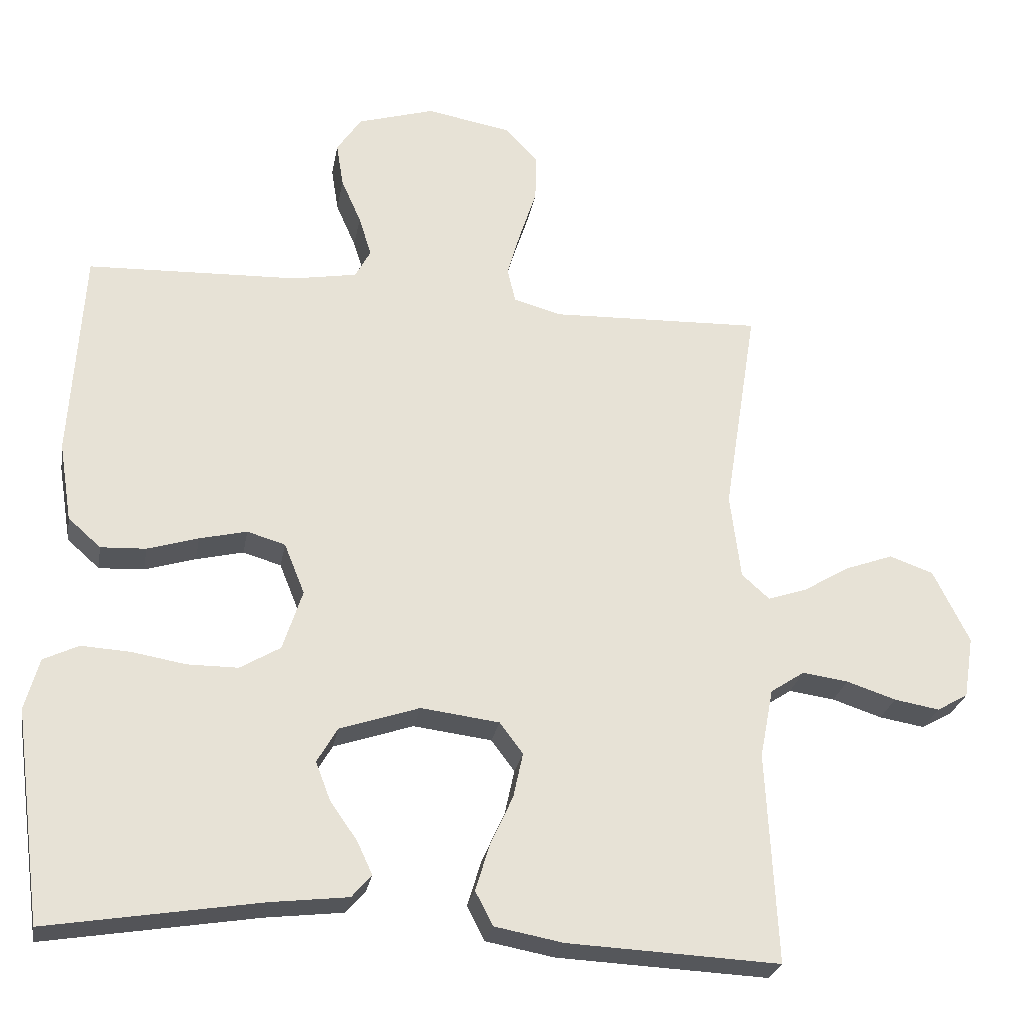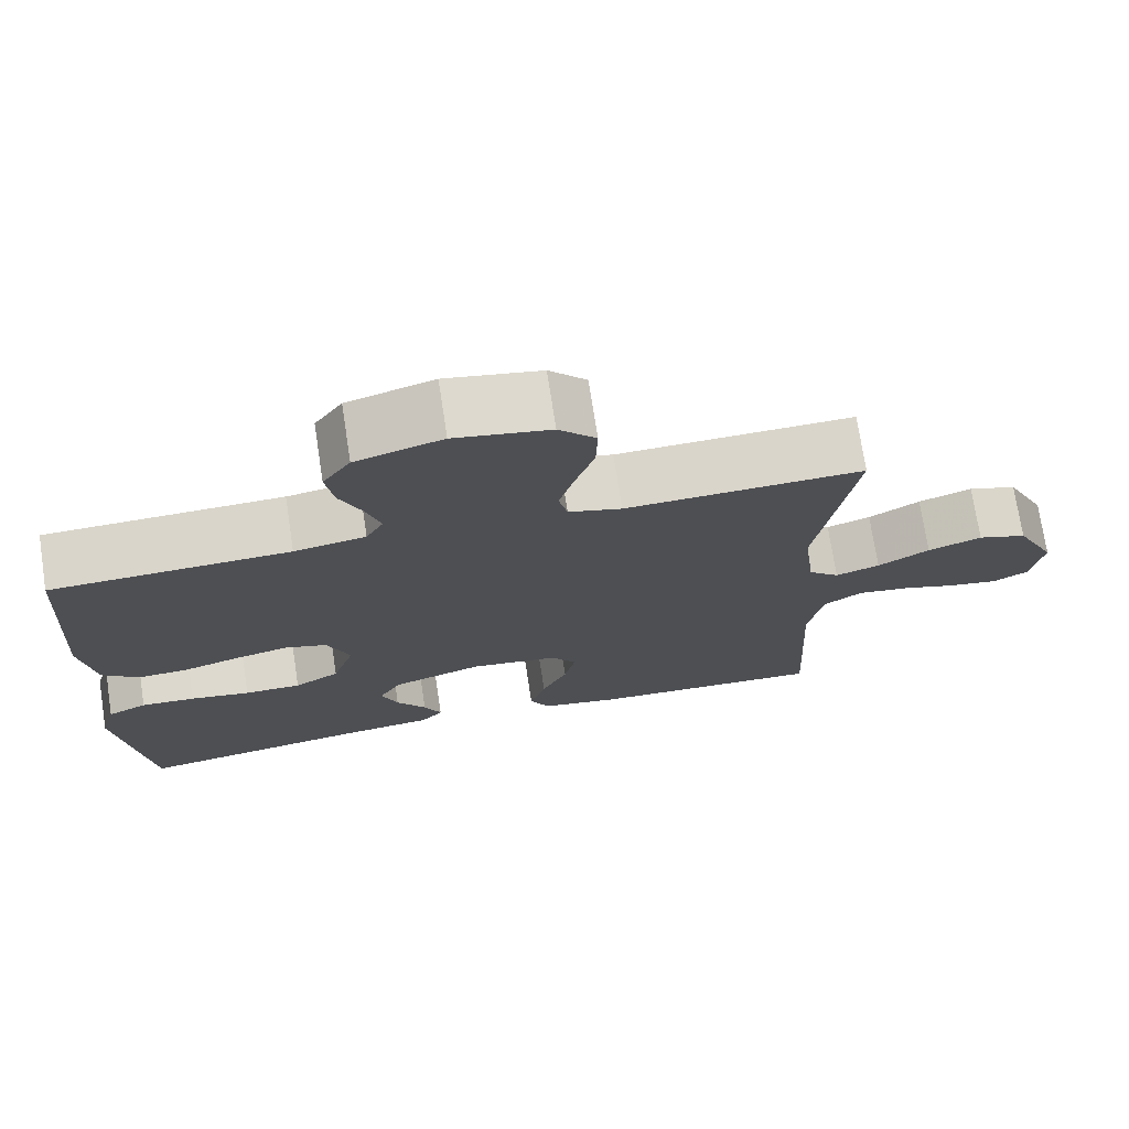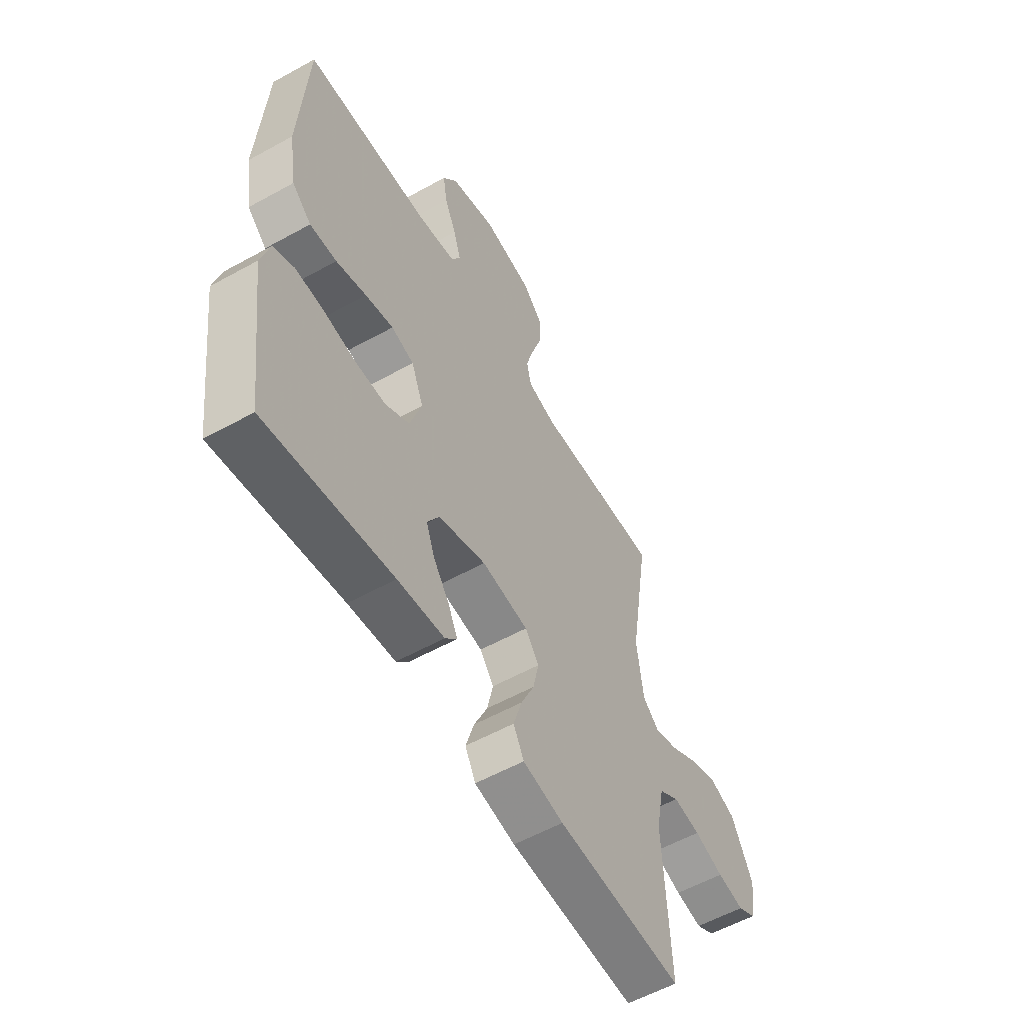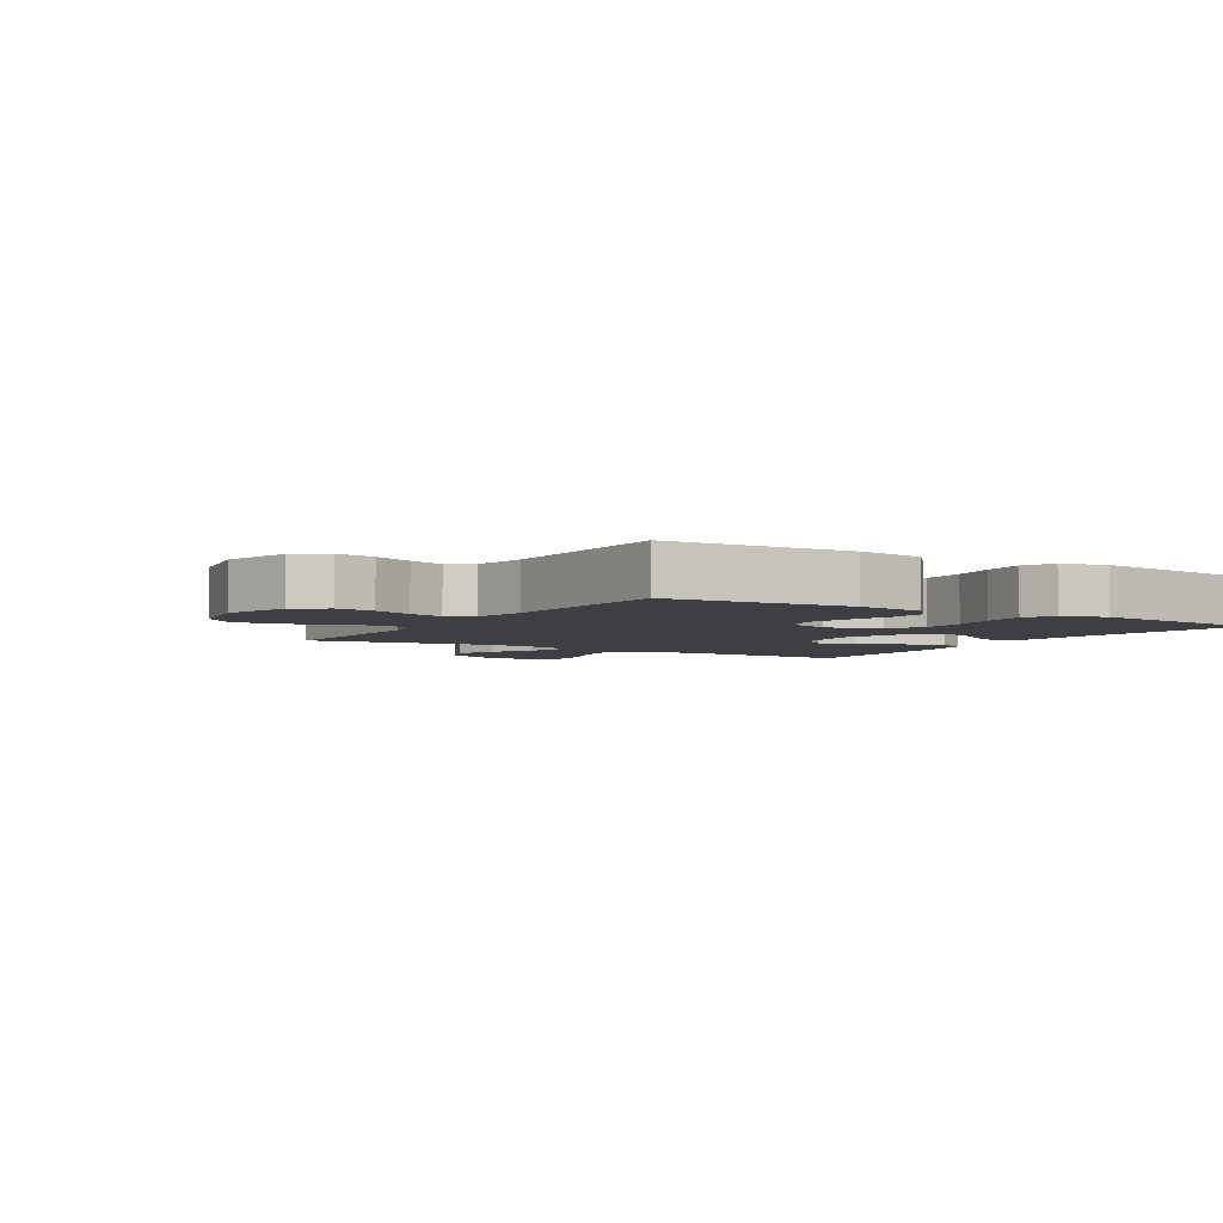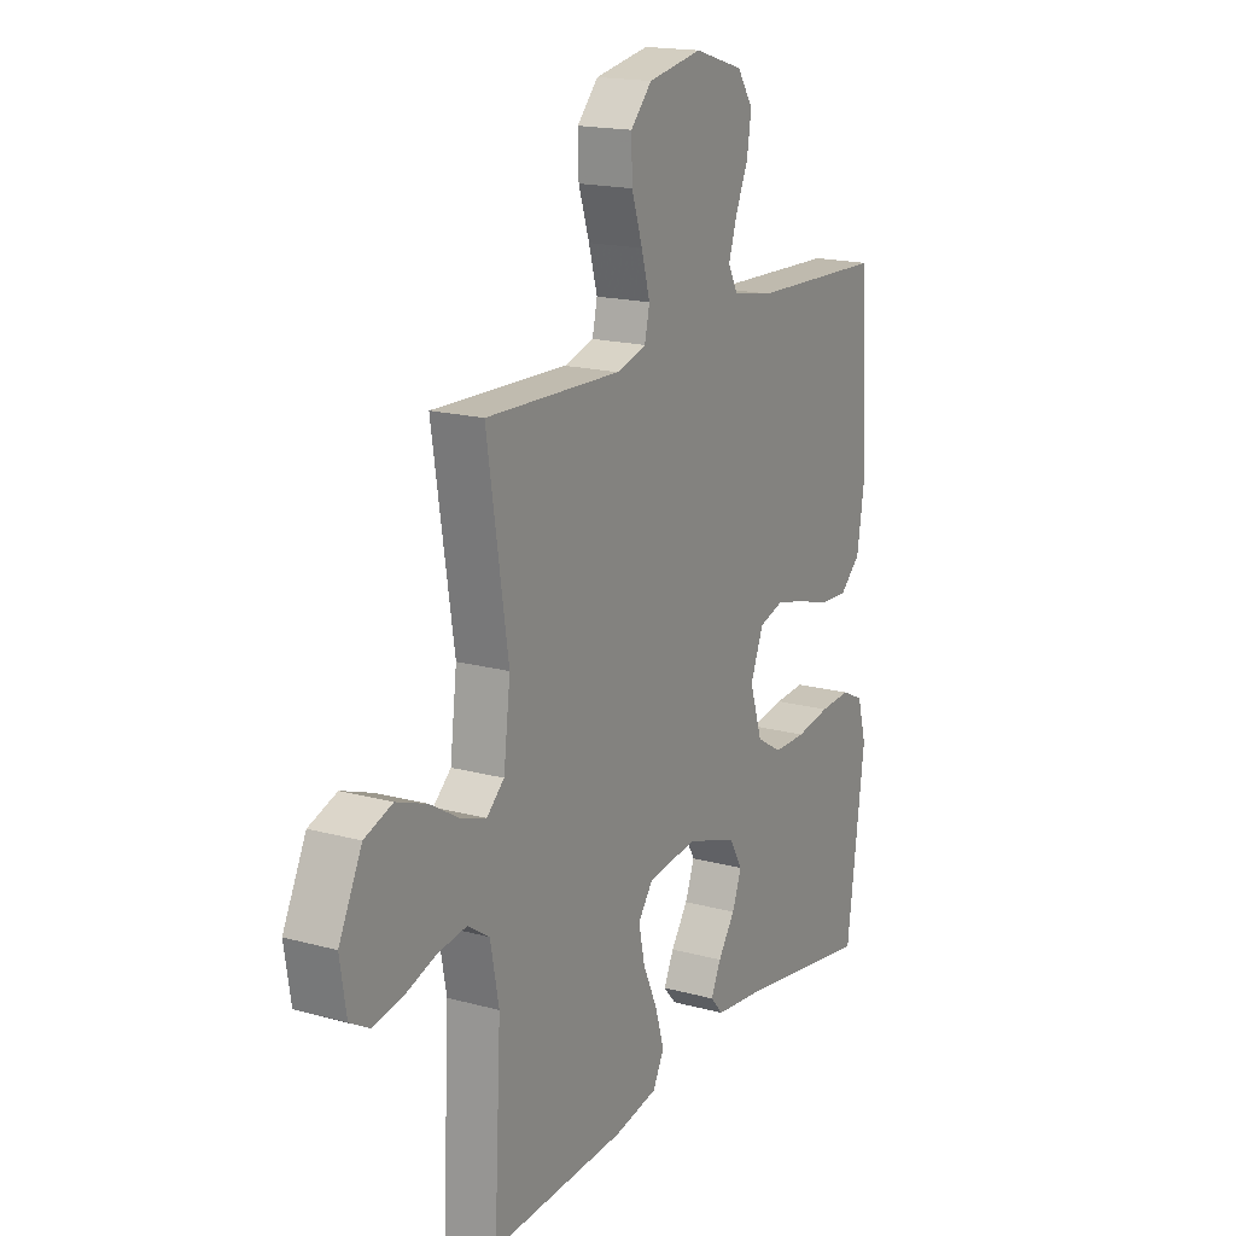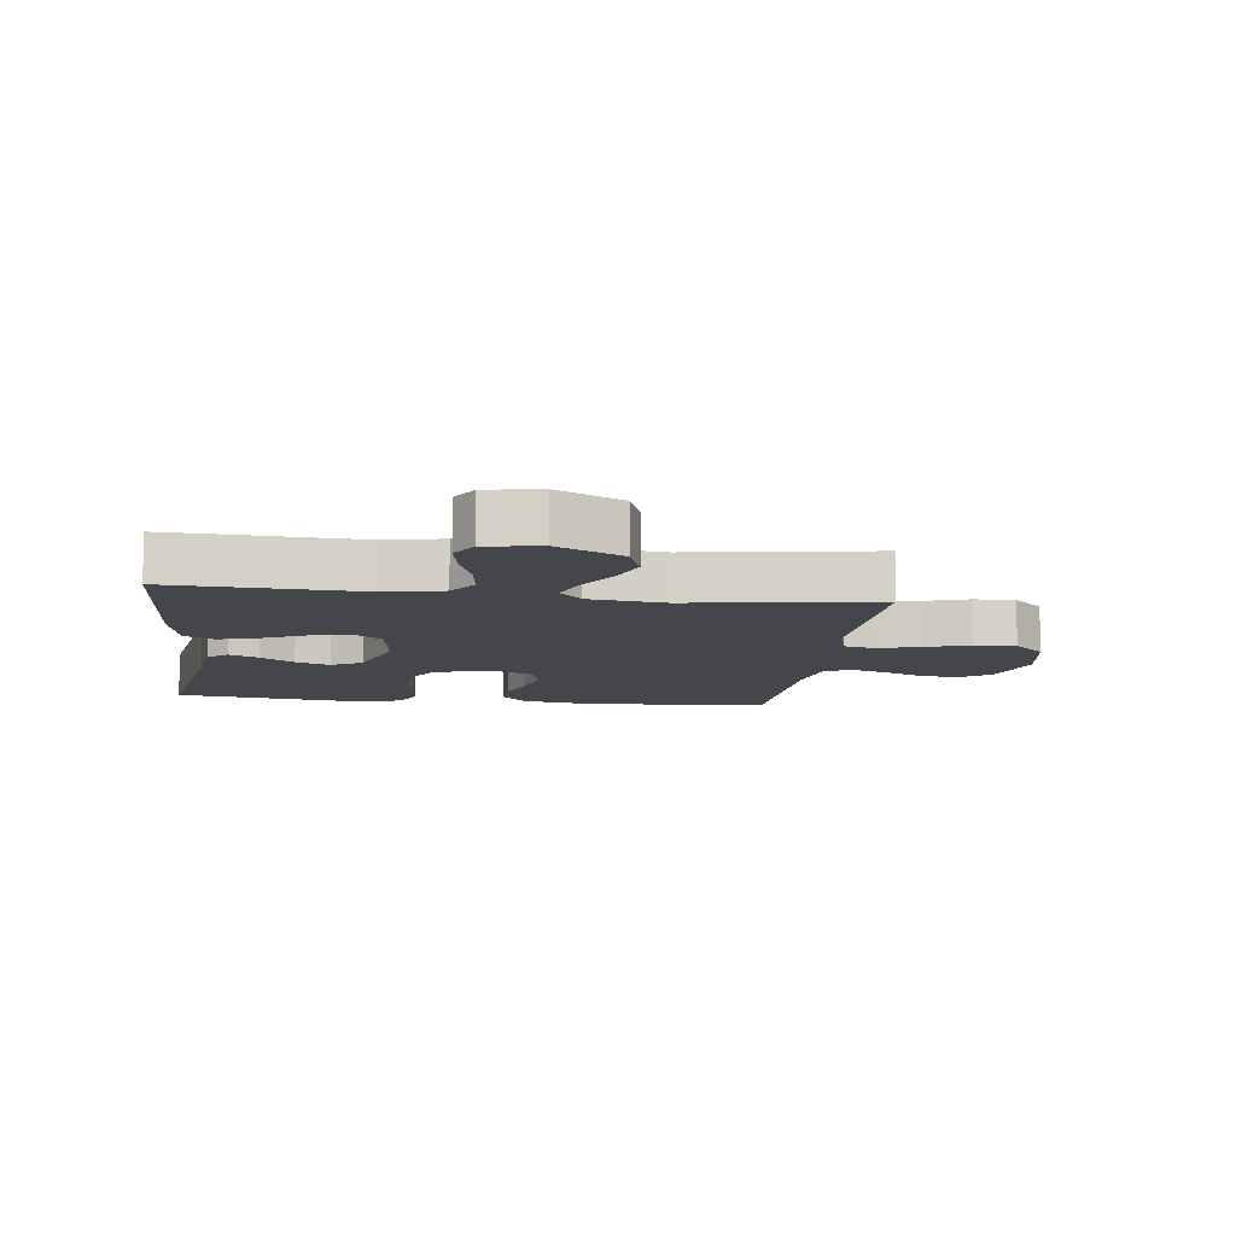
<metadata>
{"format":"obj","ext":"obj","renderer":"f3d","projection":"perspective","resolution":1024,"background":"white","views":[{"elev":-26.2,"azim":170.1,"up":"+Z"},{"elev":73.5,"azim":171.3,"up":"+Z"},{"elev":-57.0,"azim":120.0,"up":"+Z"},{"elev":-4.1,"azim":58.6,"up":"+Y"},{"elev":17.5,"azim":-61.6,"up":"+Z"},{"elev":-10.1,"azim":-97.2,"up":"+Y"}]}
</metadata>
<code>
v -0.5 0.07 0.5
v -0.2 0.07 0.49
v -0.133 0.07 0.509
v -0.122 0.07 0.558
v -0.141 0.07 0.625
v -0.165 0.07 0.698
v -0.167 0.07 0.765
v -0.12 0.07 0.815
v 0 0.07 0.837
v 0.109 0.07 0.804
v 0.144 0.07 0.752
v 0.134 0.07 0.689
v 0.106 0.07 0.625
v 0.088 0.07 0.568
v 0.11 0.07 0.527
v 0.2 0.07 0.511
v 0.5 0.07 0.5
v 0.518 0.07 0.2
v 0.5 0.07 0.088
v 0.454 0.07 0.047
v 0.39 0.07 0.05
v 0.318 0.07 0.072
v 0.251 0.07 0.088
v 0.197 0.07 0.072
v 0.168 0.07 0
v 0.196 0.07 -0.086
v 0.253 0.07 -0.12
v 0.325 0.07 -0.12
v 0.401 0.07 -0.107
v 0.47 0.07 -0.103
v 0.52 0.07 -0.127
v 0.54 0.07 -0.2
v 0.5 0.07 -0.5
v 0.2 0.07 -0.451
v 0.089 0.07 -0.438
v 0.061 0.07 -0.406
v 0.083 0.07 -0.359
v 0.121 0.07 -0.305
v 0.142 0.07 -0.25
v 0.113 0.07 -0.2
v 0 0.07 -0.162
v -0.111 0.07 -0.176
v -0.144 0.07 -0.22
v -0.13 0.07 -0.284
v -0.098 0.07 -0.354
v -0.078 0.07 -0.42
v -0.103 0.07 -0.468
v -0.2 0.07 -0.486
v -0.5 0.07 -0.5
v -0.485 0.07 -0.2
v -0.504 0.07 -0.102
v -0.552 0.07 -0.07
v -0.617 0.07 -0.079
v -0.687 0.07 -0.102
v -0.751 0.07 -0.113
v -0.795 0.07 -0.088
v -0.809 0.07 0
v -0.758 0.07 0.104
v -0.696 0.07 0.126
v -0.628 0.07 0.101
v -0.563 0.07 0.062
v -0.507 0.07 0.043
v -0.468 0.07 0.078
v -0.453 0.07 0.2
v -0.5 0 0.5
v -0.2 0 0.49
v -0.133 0 0.509
v -0.122 0 0.558
v -0.141 0 0.625
v -0.165 0 0.698
v -0.167 0 0.765
v -0.12 0 0.815
v 0 0 0.837
v 0.109 0 0.804
v 0.144 0 0.752
v 0.134 0 0.689
v 0.106 0 0.625
v 0.088 0 0.568
v 0.11 0 0.527
v 0.2 0 0.511
v 0.5 0 0.5
v 0.518 0 0.2
v 0.5 0 0.088
v 0.454 0 0.047
v 0.39 0 0.05
v 0.318 0 0.072
v 0.251 0 0.088
v 0.197 0 0.072
v 0.168 0 0
v 0.196 0 -0.086
v 0.253 0 -0.12
v 0.325 0 -0.12
v 0.401 0 -0.107
v 0.47 0 -0.103
v 0.52 0 -0.127
v 0.54 0 -0.2
v 0.5 0 -0.5
v 0.2 0 -0.451
v 0.089 0 -0.438
v 0.061 0 -0.406
v 0.083 0 -0.359
v 0.121 0 -0.305
v 0.142 0 -0.25
v 0.113 0 -0.2
v 0 0 -0.162
v -0.111 0 -0.176
v -0.144 0 -0.22
v -0.13 0 -0.284
v -0.098 0 -0.354
v -0.078 0 -0.42
v -0.103 0 -0.468
v -0.2 0 -0.486
v -0.5 0 -0.5
v -0.485 0 -0.2
v -0.504 0 -0.102
v -0.552 0 -0.07
v -0.617 0 -0.079
v -0.687 0 -0.102
v -0.751 0 -0.113
v -0.795 0 -0.088
v -0.809 0 0
v -0.758 0 0.104
v -0.696 0 0.126
v -0.628 0 0.101
v -0.563 0 0.062
v -0.507 0 0.043
v -0.468 0 0.078
v -0.453 0 0.2
f 59 60 61
f 58 59 61
f 57 58 61
f 56 57 61
f 55 56 61
f 54 55 61
f 53 54 61
f 52 53 61 62
f 51 52 62 63
f 48 49 50
f 47 48 50
f 46 47 50
f 45 46 50
f 44 45 50
f 50 51 63
f 44 50 63
f 43 44 63
f 36 37 38
f 35 36 38
f 34 35 38
f 34 38 39
f 33 34 39
f 32 33 39
f 31 32 39
f 30 31 39
f 29 30 39
f 28 29 39
f 27 28 39 40
f 20 21 22
f 19 20 22
f 18 19 22
f 17 18 22
f 16 17 22
f 15 16 22 23
f 14 15 23 24
f 11 12 13
f 10 11 13
f 9 10 13
f 8 9 13
f 7 8 13
f 6 7 13
f 5 6 13
f 4 5 13 14
f 14 24 25
f 4 14 25
f 3 4 25
f 64 1 2
f 64 2 3
f 63 64 3
f 43 63 3
f 42 43 3
f 3 25 26
f 42 3 26
f 41 42 26
f 26 27 40 41
f 125 124 123
f 125 123 122
f 125 122 121
f 125 121 120
f 125 120 119
f 125 119 118
f 125 118 117
f 126 125 117 116
f 127 126 116 115
f 114 113 112
f 114 112 111
f 114 111 110
f 114 110 109
f 114 109 108
f 127 115 114
f 127 114 108
f 127 108 107
f 102 101 100
f 102 100 99
f 102 99 98
f 103 102 98
f 103 98 97
f 103 97 96
f 103 96 95
f 103 95 94
f 103 94 93
f 103 93 92
f 104 103 92 91
f 86 85 84
f 86 84 83
f 86 83 82
f 86 82 81
f 86 81 80
f 87 86 80 79
f 88 87 79 78
f 77 76 75
f 77 75 74
f 77 74 73
f 77 73 72
f 77 72 71
f 77 71 70
f 77 70 69
f 78 77 69 68
f 89 88 78
f 89 78 68
f 89 68 67
f 66 65 128
f 67 66 128
f 67 128 127
f 67 127 107
f 67 107 106
f 90 89 67
f 90 67 106
f 90 106 105
f 105 104 91 90
f 1 65 66 2
f 2 66 67 3
f 3 67 68 4
f 4 68 69 5
f 5 69 70 6
f 6 70 71 7
f 7 71 72 8
f 8 72 73 9
f 9 73 74 10
f 10 74 75 11
f 11 75 76 12
f 12 76 77 13
f 13 77 78 14
f 14 78 79 15
f 15 79 80 16
f 16 80 81 17
f 17 81 82 18
f 18 82 83 19
f 19 83 84 20
f 20 84 85 21
f 21 85 86 22
f 22 86 87 23
f 23 87 88 24
f 24 88 89 25
f 25 89 90 26
f 26 90 91 27
f 27 91 92 28
f 28 92 93 29
f 29 93 94 30
f 30 94 95 31
f 31 95 96 32
f 32 96 97 33
f 33 97 98 34
f 34 98 99 35
f 35 99 100 36
f 36 100 101 37
f 37 101 102 38
f 38 102 103 39
f 39 103 104 40
f 40 104 105 41
f 41 105 106 42
f 42 106 107 43
f 43 107 108 44
f 44 108 109 45
f 45 109 110 46
f 46 110 111 47
f 47 111 112 48
f 48 112 113 49
f 49 113 114 50
f 50 114 115 51
f 51 115 116 52
f 52 116 117 53
f 53 117 118 54
f 54 118 119 55
f 55 119 120 56
f 56 120 121 57
f 57 121 122 58
f 58 122 123 59
f 59 123 124 60
f 60 124 125 61
f 61 125 126 62
f 62 126 127 63
f 63 127 128 64
f 64 128 65 1

</code>
